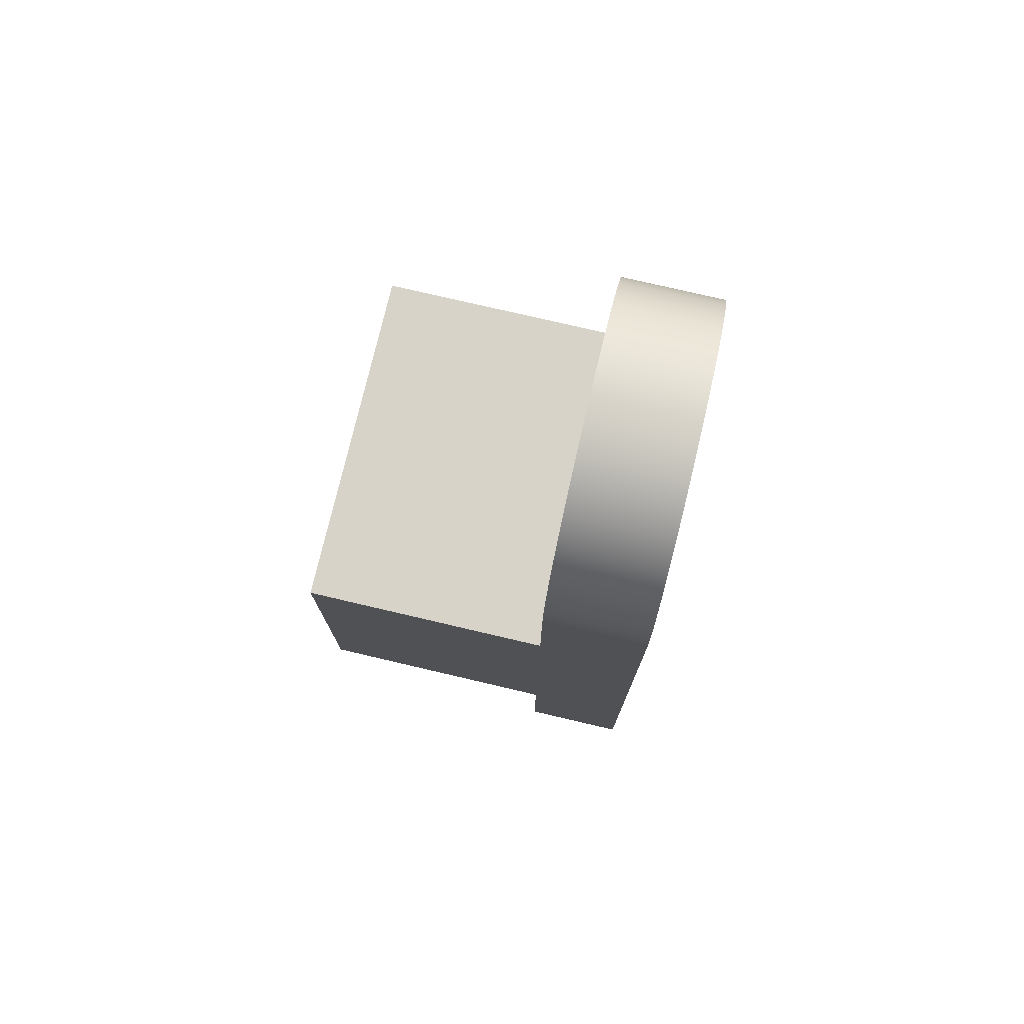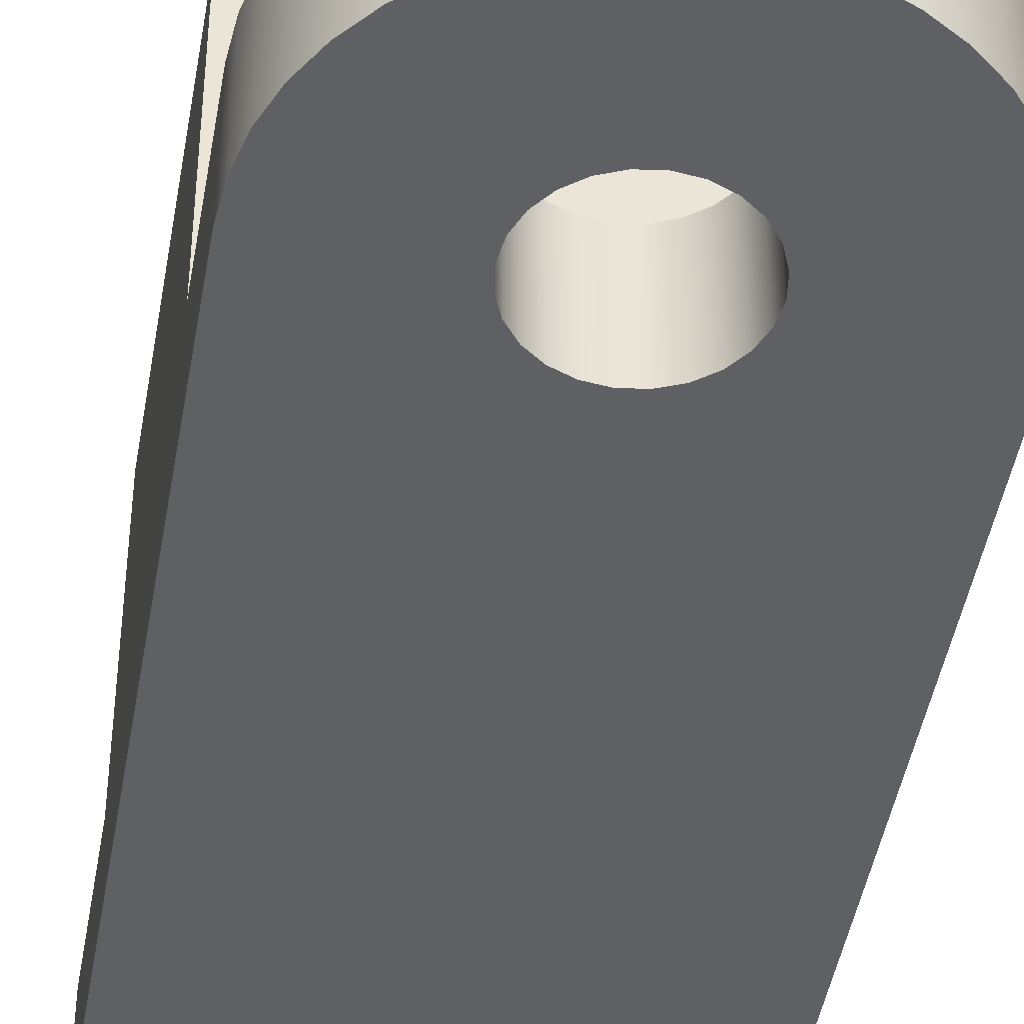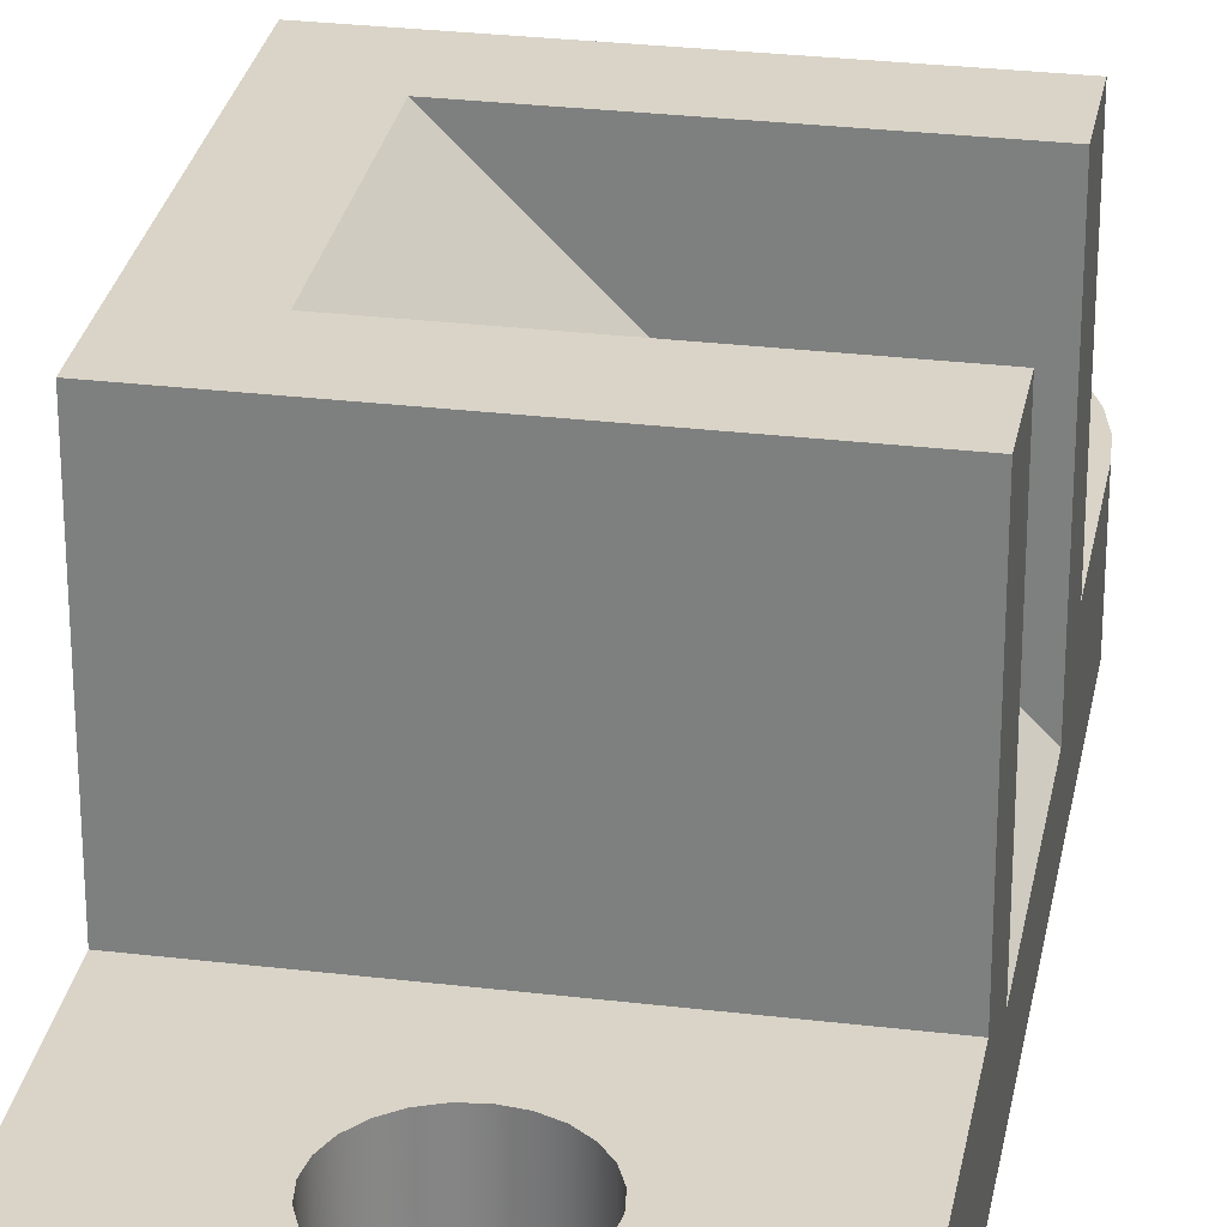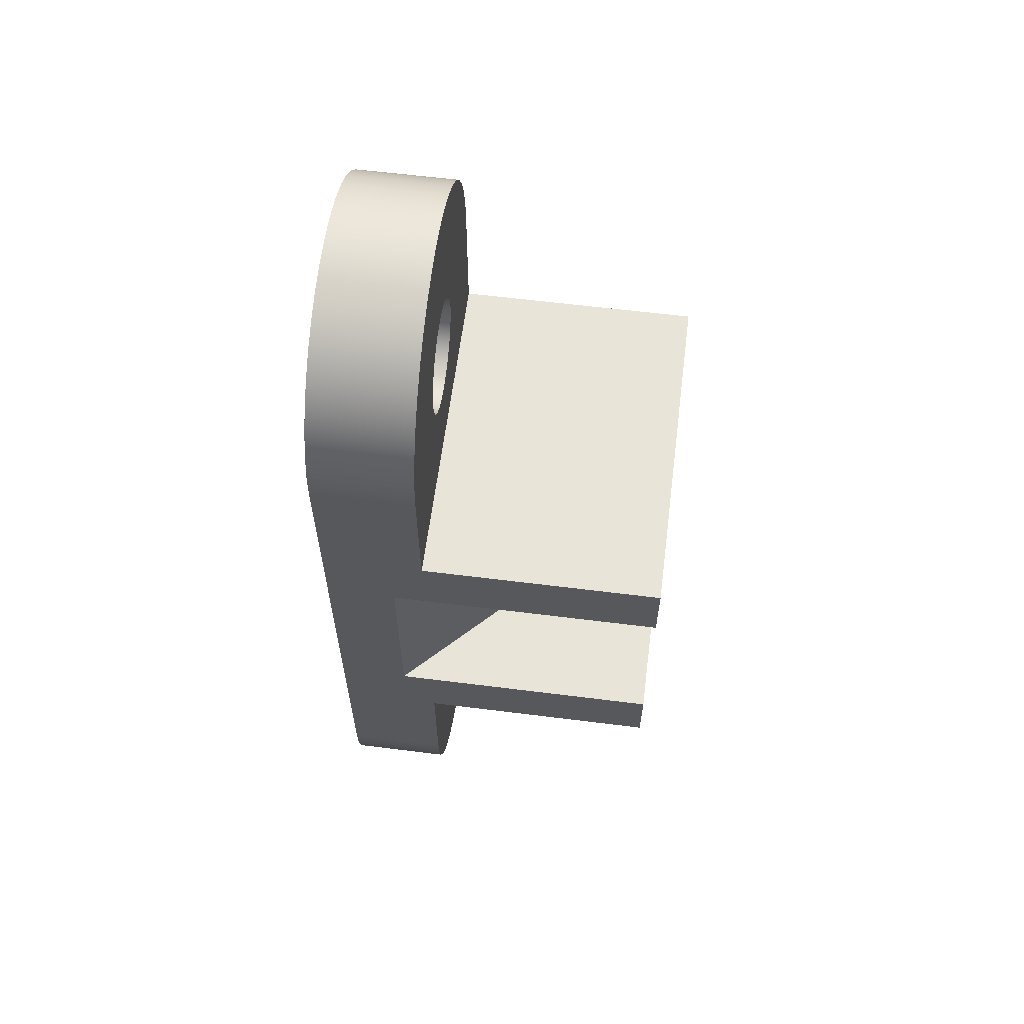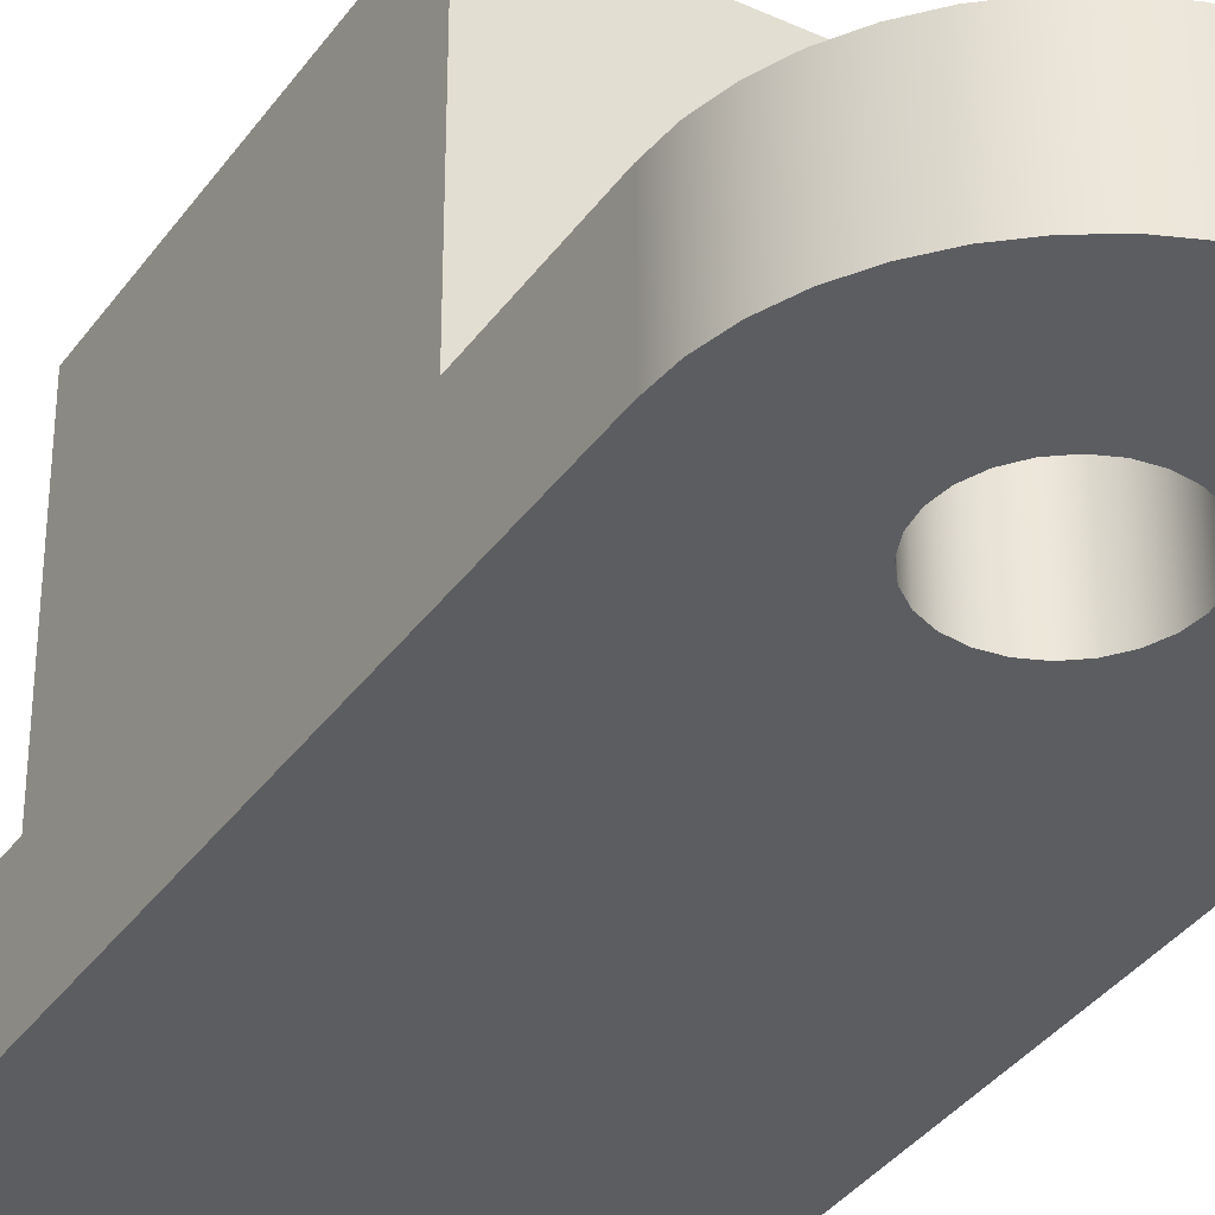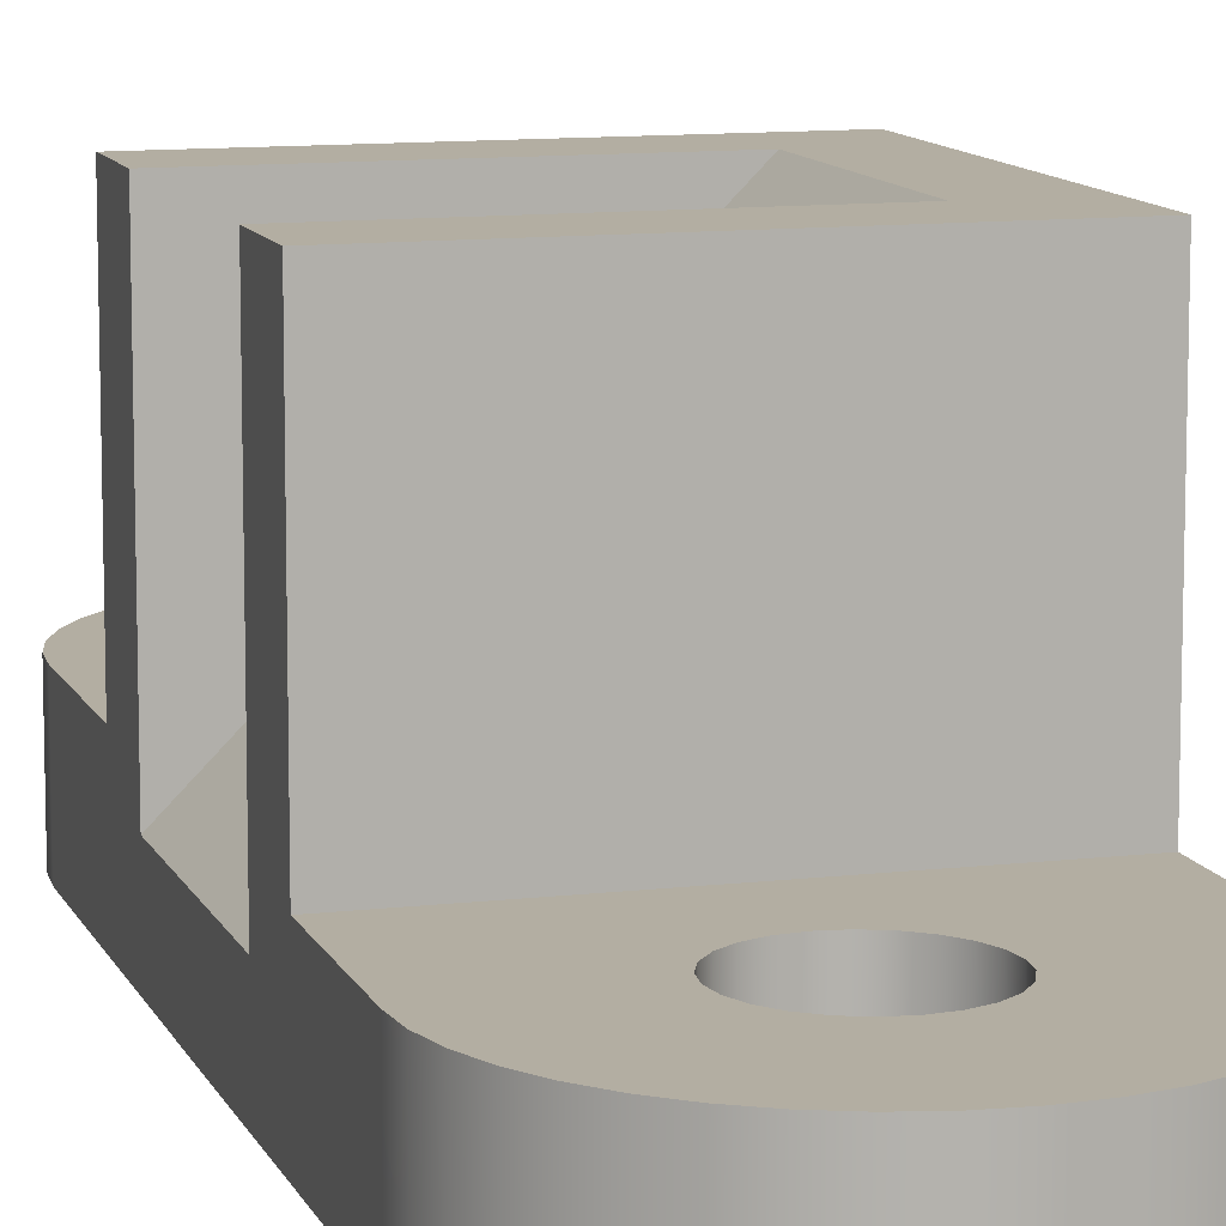
<metadata>
{"format":"obj","ext":"obj","renderer":"f3d","projection":"perspective","resolution":1024,"background":"white","views":[{"elev":76.0,"azim":-76.8,"up":"+Z"},{"elev":-45.0,"azim":-9.7,"up":"+Y"},{"elev":28.6,"azim":10.2,"up":"+Y"},{"elev":61.3,"azim":97.3,"up":"+Z"},{"elev":-36.1,"azim":-30.8,"up":"+Y"},{"elev":10.8,"azim":163.5,"up":"+Y"}]}
</metadata>
<code>
g Solid2
v -64 0 -114
v -64 0 0
v -64 19 -114
v -64 19 -89
v -64 19 -25
v -64 19 0
v -64 64 -89
v -64 64 -25
v -63.61 0 -119
v -63.61 0 5.006
v -63.61 19 -119
v -63.61 19 5.006
v -62.43 0 -123.9
v -62.43 0 9.889
v -62.43 19 -123.9
v -62.43 19 9.889
v -60.51 0 -128.5
v -60.51 0 14.53
v -60.51 19 -128.5
v -60.51 19 14.53
v -57.89 0 -132.8
v -57.89 0 18.81
v -57.89 19 -132.8
v -57.89 19 18.81
v -54.63 0 -136.6
v -54.63 0 22.63
v -54.63 19 -136.6
v -54.63 19 22.63
v -51 64 -76
v -51 64 -38
v -50.81 0 -139.9
v -50.81 0 25.89
v -50.81 19 -139.9
v -50.81 19 25.89
v -46.53 0 -142.5
v -46.53 0 28.51
v -46.53 19 -142.5
v -46.53 19 28.51
v -43 0 -114
v -43 0 0
v -43 19 -114
v -43 19 0
v -42.63 0 -116.8
v -42.63 0 -111.2
v -42.63 0 -2.847
v -42.63 0 2.847
v -42.63 19 -116.8
v -42.63 19 -111.2
v -42.63 19 -2.847
v -42.63 19 2.847
v -41.89 0 -144.4
v -41.89 0 30.43
v -41.89 19 -144.4
v -41.89 19 30.43
v -41.53 0 -119.5
v -41.53 0 -108.5
v -41.53 0 -5.5
v -41.53 0 5.5
v -41.53 19 -119.5
v -41.53 19 -108.5
v -41.53 19 -5.5
v -41.53 19 5.5
v -39.78 0 -121.8
v -39.78 0 -106.2
v -39.78 0 -7.778
v -39.78 0 7.778
v -39.78 19 -121.8
v -39.78 19 -106.2
v -39.78 19 -7.778
v -39.78 19 7.778
v -37.5 0 -123.5
v -37.5 0 -104.5
v -37.5 0 -9.526
v -37.5 0 9.526
v -37.5 19 -123.5
v -37.5 19 -104.5
v -37.5 19 -9.526
v -37.5 19 9.526
v -37.01 0 -145.6
v -37.01 0 31.61
v -37.01 19 -145.6
v -37.01 19 31.61
v -34.85 0 -124.6
v -34.85 0 -103.4
v -34.85 0 -10.63
v -34.85 0 10.63
v -34.85 19 -124.6
v -34.85 19 -103.4
v -34.85 19 -10.63
v -34.85 19 10.63
v -32 0 -146
v -32 0 -125
v -32 0 -103
v -32 0 -11
v -32 0 11
v -32 0 32
v -32 19 -146
v -32 19 -125
v -32 19 -103
v -32 19 -11
v -32 19 11
v -32 19 32
v -29.15 0 -124.6
v -29.15 0 -103.4
v -29.15 0 -10.63
v -29.15 0 10.63
v -29.15 19 -124.6
v -29.15 19 -103.4
v -29.15 19 -10.63
v -29.15 19 10.63
v -26.99 0 -145.6
v -26.99 0 31.61
v -26.99 19 -145.6
v -26.99 19 31.61
v -26.5 0 -123.5
v -26.5 0 -104.5
v -26.5 0 -9.526
v -26.5 0 9.526
v -26.5 19 -123.5
v -26.5 19 -104.5
v -26.5 19 -9.526
v -26.5 19 9.526
v -24.22 0 -121.8
v -24.22 0 -106.2
v -24.22 0 -7.778
v -24.22 0 7.778
v -24.22 19 -121.8
v -24.22 19 -106.2
v -24.22 19 -7.778
v -24.22 19 7.778
v -22.47 0 -119.5
v -22.47 0 -108.5
v -22.47 0 -5.5
v -22.47 0 5.5
v -22.47 19 -119.5
v -22.47 19 -108.5
v -22.47 19 -5.5
v -22.47 19 5.5
v -22.11 0 -144.4
v -22.11 0 30.43
v -22.11 19 -144.4
v -22.11 19 30.43
v -21.37 0 -116.8
v -21.37 0 -111.2
v -21.37 0 -2.847
v -21.37 0 2.847
v -21.37 19 -116.8
v -21.37 19 -111.2
v -21.37 19 -2.847
v -21.37 19 2.847
v -21 0 -114
v -21 0 0
v -21 19 -114
v -21 19 0
v -17.47 0 -142.5
v -17.47 0 28.51
v -17.47 19 -142.5
v -17.47 19 28.51
v -13.19 0 -139.9
v -13.19 0 25.89
v -13.19 19 -139.9
v -13.19 19 25.89
v -9.373 0 -136.6
v -9.373 0 22.63
v -9.373 19 -136.6
v -9.373 19 22.63
v -6.111 0 -132.8
v -6.111 0 18.81
v -6.111 19 -132.8
v -6.111 19 18.81
v -3.488 0 -128.5
v -3.488 0 14.53
v -3.488 19 -128.5
v -3.488 19 14.53
v -1.566 0 -123.9
v -1.566 0 9.889
v -1.566 19 -123.9
v -1.566 19 9.889
v -0.394 0 -119
v -0.394 0 5.006
v -0.394 19 -119
v -0.394 19 5.006
v 0 0 -114
v 0 0 0
v 0 13 -76
v 0 13 -38
v 0 19 -114
v 0 19 -89
v 0 19 -25
v 0 19 0
v 0 64 -89
v 0 64 -76
v 0 64 -38
v 0 64 -25
f 143 159 151
f 151 159 163
f 151 163 167
f 159 143 155
f 155 143 131
f 155 131 139
f 139 131 123
f 139 123 115
f 139 115 111
f 111 115 103
f 111 103 91
f 91 103 92
f 91 92 83
f 91 83 79
f 79 83 71
f 79 71 51
f 51 71 63
f 51 63 55
f 51 55 35
f 35 55 43
f 35 43 31
f 31 43 39
f 31 39 25
f 25 39 21
f 21 39 17
f 17 39 1
f 17 1 13
f 13 1 9
f 39 44 1
f 1 44 56
f 1 56 57
f 57 56 65
f 65 56 64
f 65 64 73
f 73 64 72
f 73 72 85
f 85 72 84
f 85 84 94
f 94 84 93
f 94 93 105
f 105 93 104
f 105 104 117
f 117 104 116
f 117 116 125
f 125 116 124
f 125 124 133
f 133 124 132
f 133 132 184
f 184 132 183
f 183 132 144
f 183 144 151
f 145 184 152
f 152 184 172
f 152 172 168
f 145 133 184
f 1 57 2
f 2 57 45
f 2 45 40
f 46 32 40
f 40 32 26
f 40 26 22
f 32 46 36
f 36 46 58
f 36 58 52
f 52 58 66
f 52 66 74
f 52 74 80
f 80 74 86
f 80 86 96
f 96 86 95
f 96 95 106
f 96 106 112
f 112 106 118
f 112 118 140
f 140 118 126
f 140 126 134
f 140 134 156
f 156 134 146
f 156 146 160
f 160 146 152
f 160 152 164
f 164 152 168
f 180 176 184
f 184 176 172
f 22 18 40
f 40 18 2
f 18 14 2
f 2 14 10
f 167 171 151
f 151 171 183
f 171 175 183
f 183 175 179
f 148 187 153
f 153 187 181
f 153 181 147
f 147 181 177
f 147 177 135
f 135 177 173
f 135 173 169
f 148 136 187
f 187 136 188
f 188 136 128
f 188 128 120
f 120 108 188
f 188 108 99
f 188 99 4
f 4 99 88
f 4 88 76
f 76 68 4
f 4 68 60
f 4 60 3
f 3 60 48
f 3 48 41
f 3 41 11
f 11 41 47
f 11 47 15
f 15 47 59
f 15 59 19
f 19 59 23
f 23 59 67
f 23 67 27
f 27 67 75
f 27 75 33
f 33 75 37
f 37 75 87
f 37 87 53
f 53 87 81
f 81 87 98
f 81 98 97
f 97 98 113
f 113 98 107
f 113 107 141
f 141 107 157
f 157 107 119
f 157 119 161
f 161 119 165
f 165 119 127
f 165 127 169
f 169 127 135
f 150 182 154
f 154 182 190
f 154 190 149
f 149 190 137
f 137 190 189
f 137 189 129
f 129 189 121
f 121 189 109
f 109 189 100
f 100 189 5
f 100 5 89
f 89 5 77
f 77 5 69
f 69 5 61
f 61 5 6
f 61 6 49
f 49 6 42
f 42 6 12
f 42 12 50
f 50 12 16
f 50 16 62
f 62 16 20
f 62 20 24
f 182 150 178
f 178 150 138
f 178 138 174
f 174 138 170
f 170 138 130
f 170 130 166
f 166 130 122
f 166 122 162
f 162 122 158
f 158 122 110
f 158 110 142
f 142 110 114
f 114 110 101
f 114 101 102
f 102 101 82
f 82 101 90
f 82 90 54
f 54 90 38
f 38 90 78
f 38 78 34
f 34 78 28
f 28 78 70
f 28 70 24
f 24 70 62
f 193 189 186
f 186 189 184
f 186 184 183
f 193 194 189
f 189 190 184
f 187 188 183
f 183 188 185
f 183 185 186
f 191 192 188
f 188 192 185
f 3 1 4
f 4 1 2
f 4 2 5
f 5 2 6
f 8 7 5
f 5 7 4
f 184 190 180
f 180 190 182
f 180 182 176
f 176 182 178
f 176 178 172
f 172 178 174
f 172 174 168
f 168 174 170
f 168 170 164
f 164 170 166
f 164 166 160
f 160 166 162
f 160 162 156
f 156 162 158
f 156 158 140
f 140 158 142
f 140 142 112
f 112 142 114
f 112 114 96
f 96 114 102
f 96 102 80
f 80 102 82
f 80 82 52
f 52 82 54
f 52 54 36
f 36 54 38
f 36 38 32
f 32 38 34
f 32 34 26
f 26 34 28
f 26 28 22
f 22 28 24
f 22 24 18
f 18 24 20
f 18 20 14
f 14 20 16
f 14 16 10
f 10 16 12
f 10 12 2
f 2 12 6
f 192 191 29
f 29 191 7
f 29 7 8
f 29 8 30
f 30 8 194
f 30 194 193
f 30 186 29
f 29 186 185
f 5 189 8
f 8 189 194
f 188 4 191
f 191 4 7
f 186 30 193
f 29 185 192
f 146 150 152
f 152 150 154
f 152 154 145
f 145 154 149
f 145 149 133
f 133 149 137
f 133 137 125
f 125 137 129
f 125 129 117
f 117 129 121
f 117 121 105
f 105 121 109
f 105 109 94
f 94 109 100
f 94 100 85
f 85 100 89
f 85 89 73
f 73 89 77
f 73 77 65
f 65 77 69
f 65 69 57
f 57 69 61
f 57 61 45
f 45 61 49
f 45 49 40
f 40 49 42
f 40 42 46
f 46 42 50
f 46 50 58
f 58 50 62
f 58 62 66
f 66 62 70
f 66 70 74
f 74 70 78
f 74 78 86
f 86 78 90
f 86 90 95
f 95 90 101
f 95 101 106
f 106 101 110
f 106 110 118
f 118 110 122
f 118 122 126
f 126 122 130
f 126 130 134
f 134 130 138
f 134 138 146
f 146 138 150
f 1 3 9
f 9 3 11
f 9 11 13
f 13 11 15
f 13 15 17
f 17 15 19
f 17 19 21
f 21 19 23
f 21 23 25
f 25 23 27
f 25 27 31
f 31 27 33
f 31 33 35
f 35 33 37
f 35 37 51
f 51 37 53
f 51 53 79
f 79 53 81
f 79 81 91
f 91 81 97
f 91 97 111
f 111 97 113
f 111 113 139
f 139 113 141
f 139 141 155
f 155 141 157
f 155 157 159
f 159 157 161
f 159 161 163
f 163 161 165
f 163 165 167
f 167 165 169
f 167 169 171
f 171 169 173
f 171 173 175
f 175 173 177
f 175 177 179
f 179 177 181
f 179 181 183
f 183 181 187
f 144 148 151
f 151 148 153
f 151 153 143
f 143 153 147
f 143 147 131
f 131 147 135
f 131 135 123
f 123 135 127
f 123 127 115
f 115 127 119
f 115 119 103
f 103 119 107
f 103 107 92
f 92 107 98
f 92 98 83
f 83 98 87
f 83 87 71
f 71 87 75
f 71 75 63
f 63 75 67
f 63 67 55
f 55 67 59
f 55 59 43
f 43 59 47
f 43 47 39
f 39 47 41
f 39 41 44
f 44 41 48
f 44 48 56
f 56 48 60
f 56 60 64
f 64 60 68
f 64 68 72
f 72 68 76
f 72 76 84
f 84 76 88
f 84 88 93
f 93 88 99
f 93 99 104
f 104 99 108
f 104 108 116
f 116 108 120
f 116 120 124
f 124 120 128
f 124 128 132
f 132 128 136
f 132 136 144
f 144 136 148

</code>
